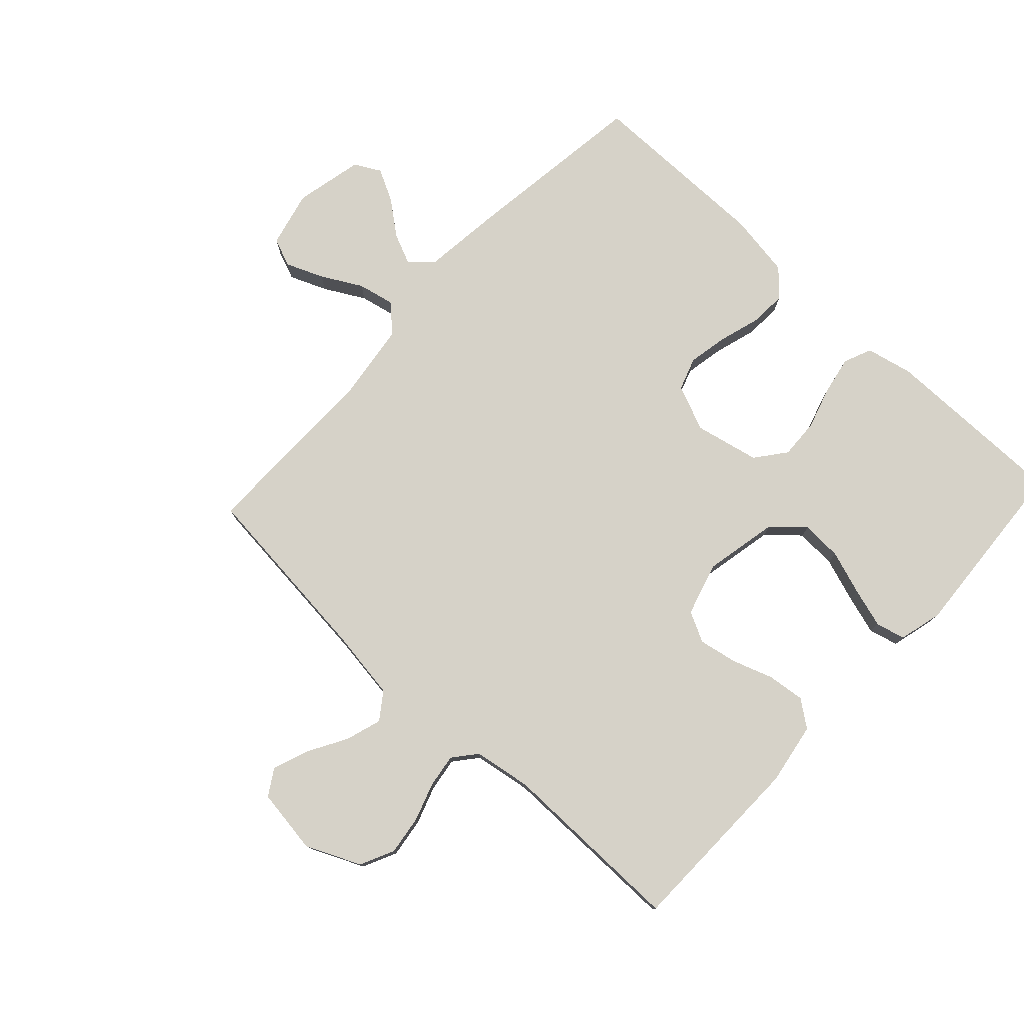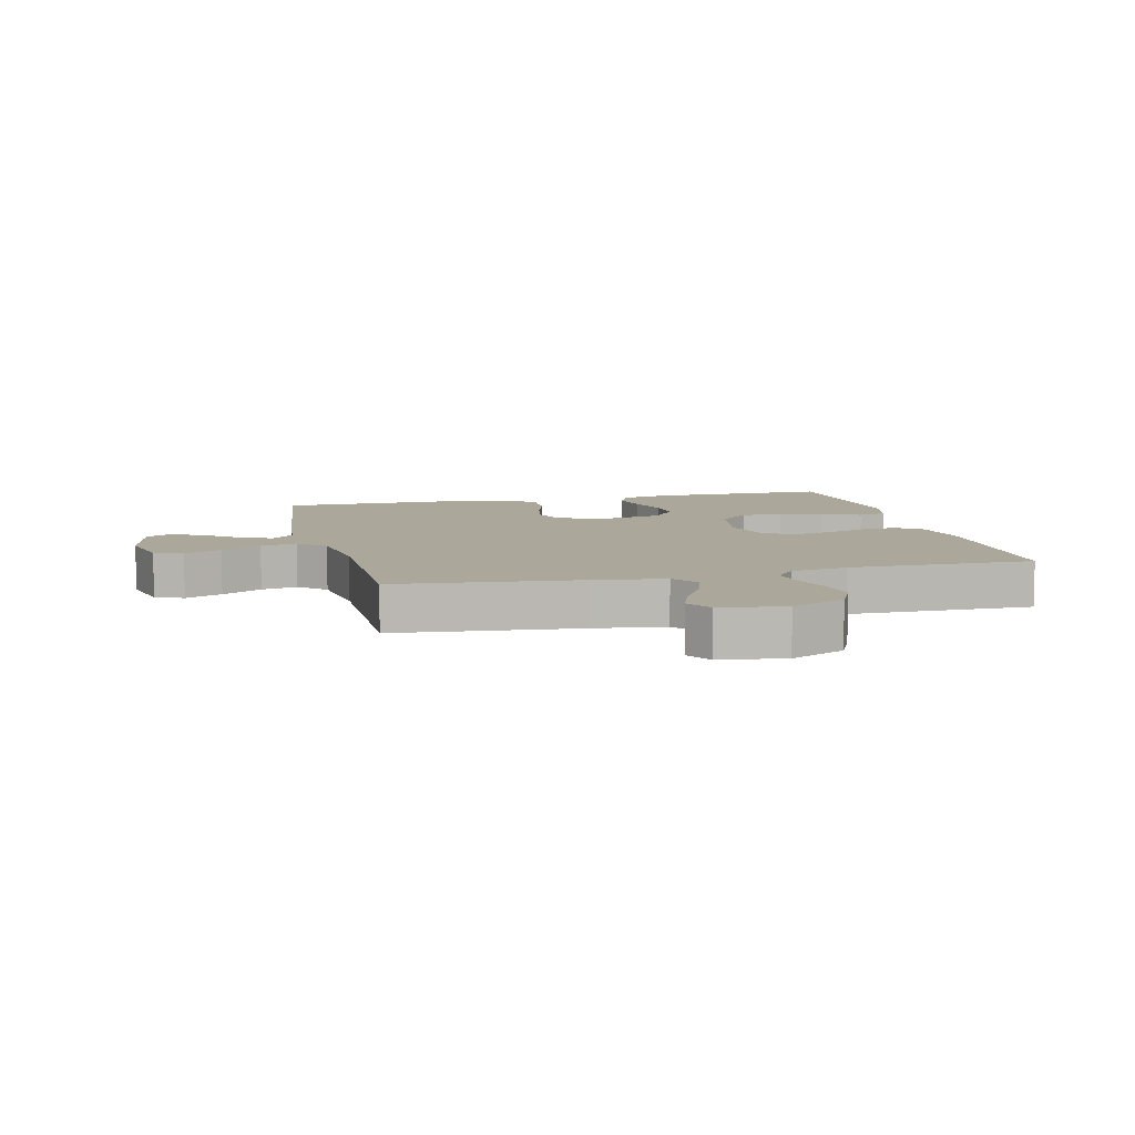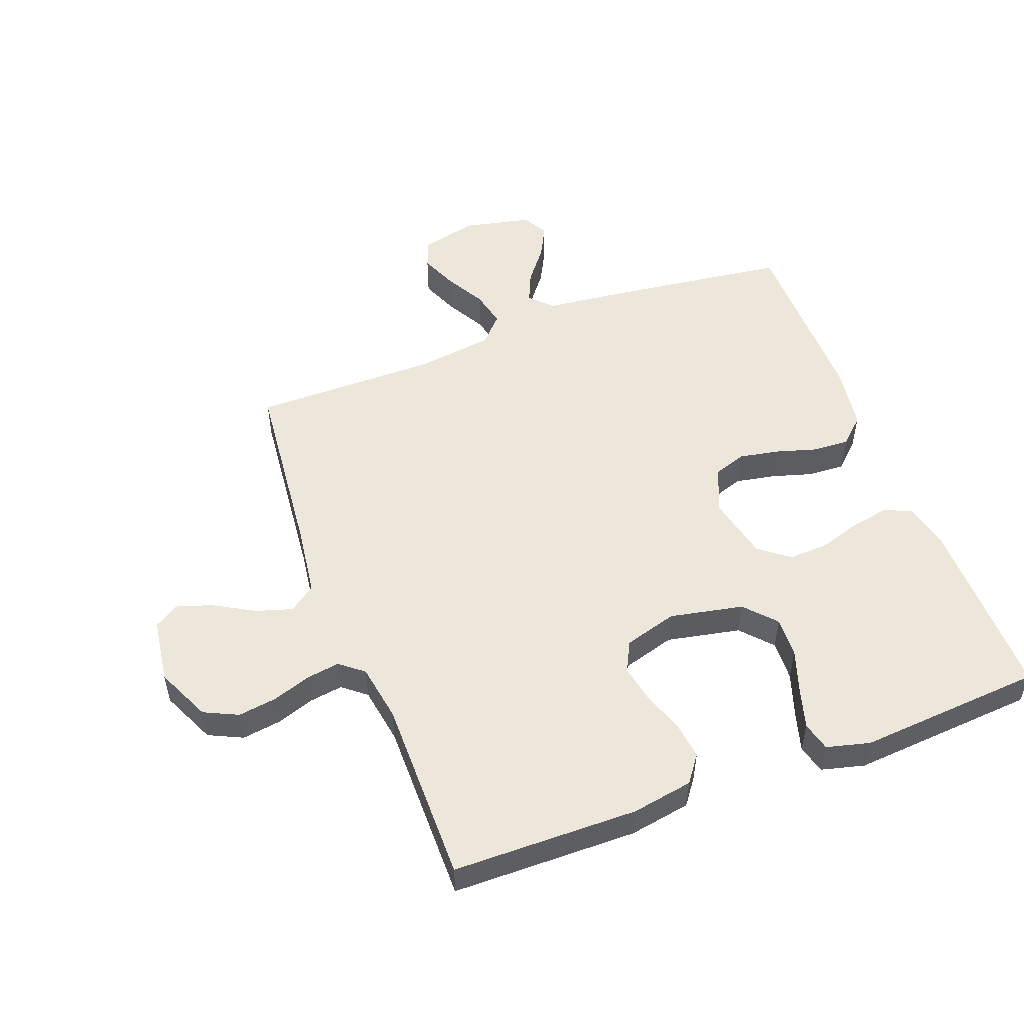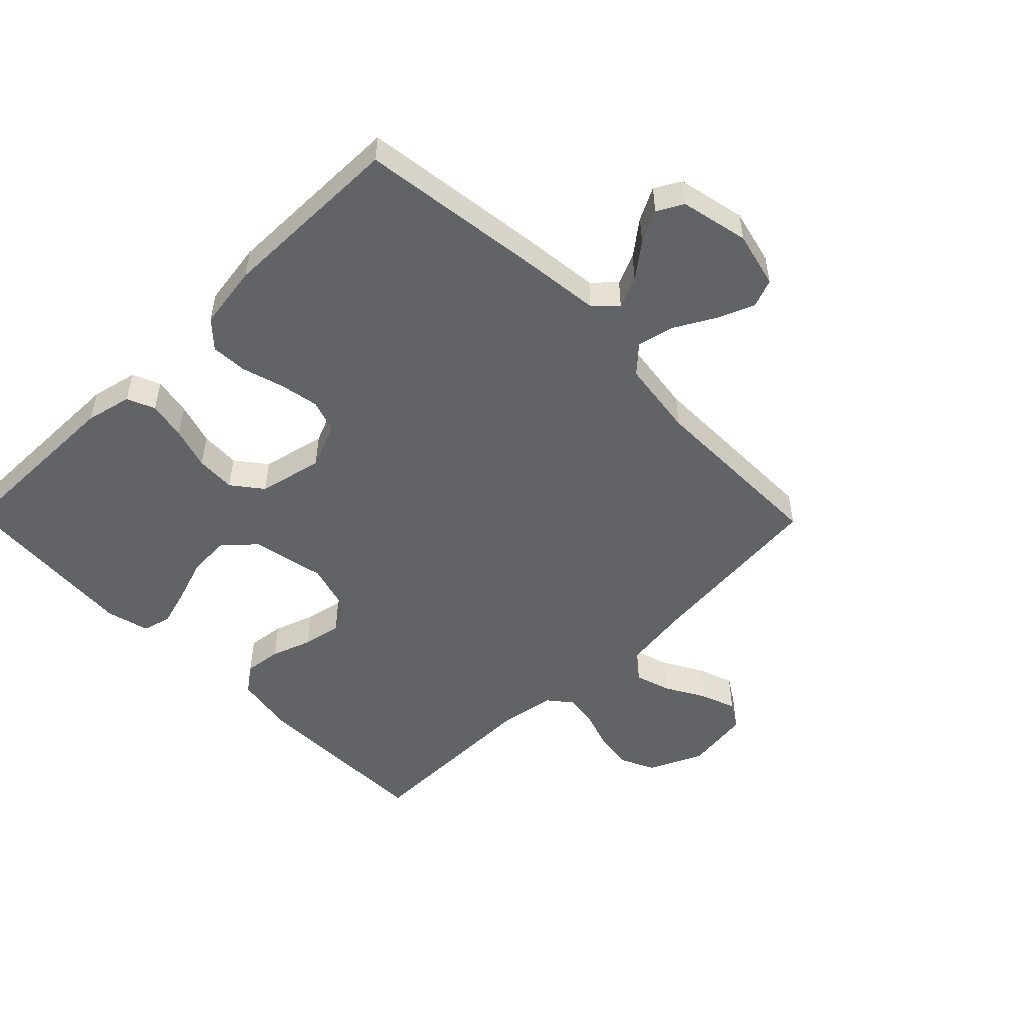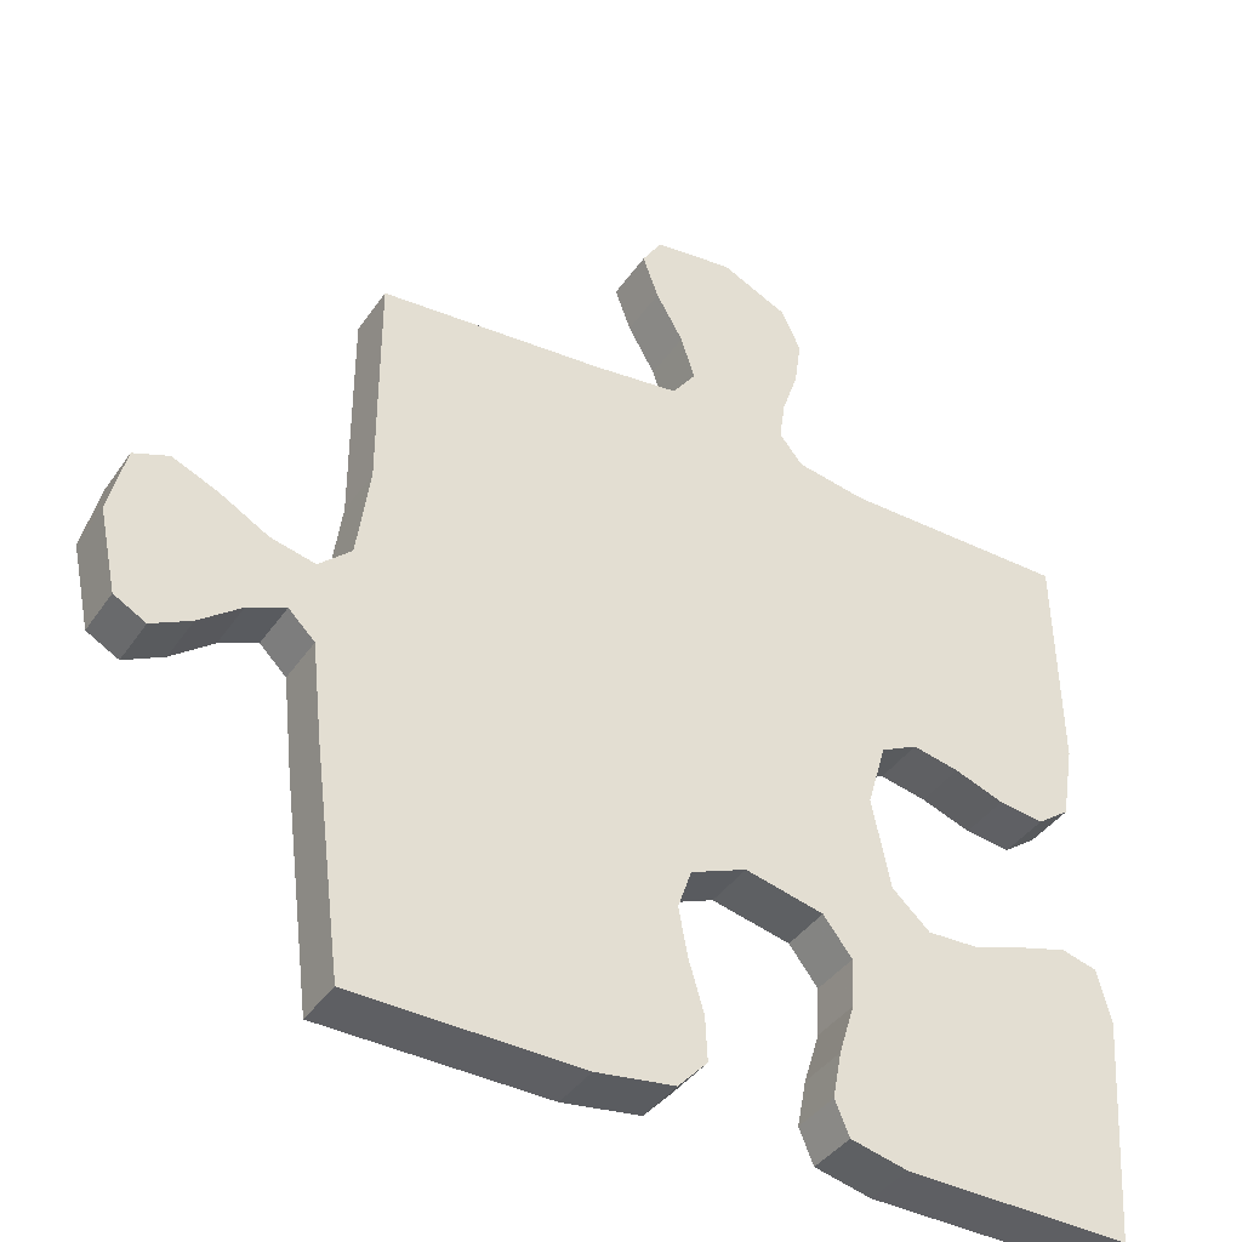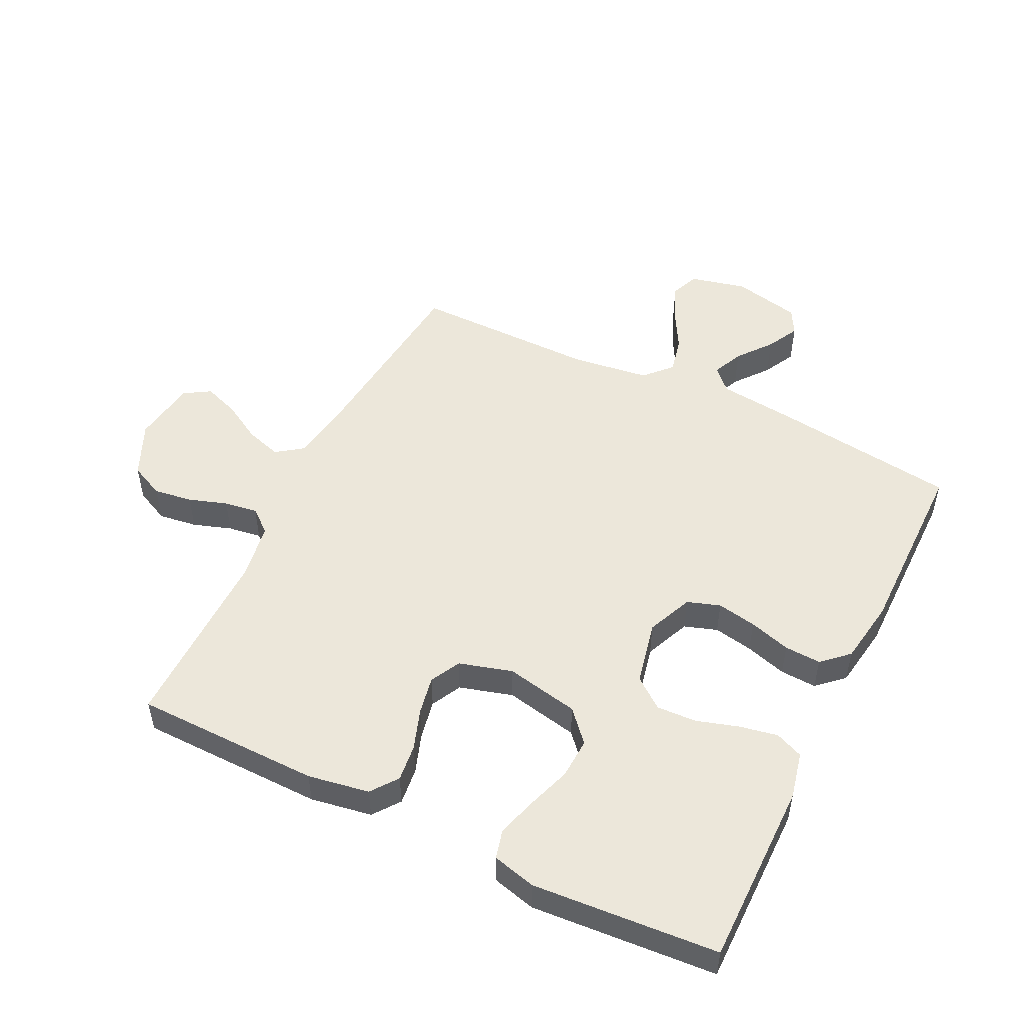
<metadata>
{"format":"obj","ext":"obj","renderer":"f3d","projection":"perspective","resolution":1024,"background":"white","views":[{"elev":77.6,"azim":43.0,"up":"+Y"},{"elev":8.1,"azim":-13.7,"up":"+Y"},{"elev":52.1,"azim":69.3,"up":"+Y"},{"elev":-51.0,"azim":-135.6,"up":"+Y"},{"elev":-40.4,"azim":-31.3,"up":"+Z"},{"elev":50.9,"azim":116.2,"up":"+Y"}]}
</metadata>
<code>
v 0.5 0.07 0.5
v 0.504 0.07 0.2
v 0.487 0.07 0.101
v 0.444 0.07 0.069
v 0.384 0.07 0.076
v 0.318 0.07 0.099
v 0.256 0.07 0.111
v 0.207 0.07 0.086
v 0.182 0.07 0
v 0.206 0.07 -0.119
v 0.256 0.07 -0.164
v 0.322 0.07 -0.161
v 0.393 0.07 -0.137
v 0.457 0.07 -0.118
v 0.504 0.07 -0.13
v 0.522 0.07 -0.2
v 0.5 0.07 -0.5
v 0.2 0.07 -0.498
v 0.125 0.07 -0.481
v 0.106 0.07 -0.436
v 0.118 0.07 -0.374
v 0.139 0.07 -0.306
v 0.142 0.07 -0.242
v 0.104 0.07 -0.193
v 0 0.07 -0.17
v -0.074 0.07 -0.201
v -0.092 0.07 -0.254
v -0.08 0.07 -0.318
v -0.06 0.07 -0.385
v -0.057 0.07 -0.444
v -0.096 0.07 -0.486
v -0.2 0.07 -0.502
v -0.5 0.07 -0.5
v -0.539 0.07 -0.2
v -0.553 0.07 -0.075
v -0.588 0.07 -0.041
v -0.638 0.07 -0.063
v -0.693 0.07 -0.106
v -0.745 0.07 -0.133
v -0.787 0.07 -0.11
v -0.811 0.07 0
v -0.789 0.07 0.091
v -0.743 0.07 0.109
v -0.683 0.07 0.084
v -0.618 0.07 0.048
v -0.559 0.07 0.035
v -0.516 0.07 0.075
v -0.499 0.07 0.2
v -0.5 0.07 0.5
v -0.2 0.07 0.53
v -0.087 0.07 0.546
v -0.056 0.07 0.589
v -0.074 0.07 0.647
v -0.11 0.07 0.71
v -0.131 0.07 0.768
v -0.105 0.07 0.81
v 0 0.07 0.825
v 0.088 0.07 0.785
v 0.114 0.07 0.73
v 0.105 0.07 0.667
v 0.084 0.07 0.605
v 0.076 0.07 0.551
v 0.107 0.07 0.513
v 0.2 0.07 0.498
v 0.5 0 0.5
v 0.504 0 0.2
v 0.487 0 0.101
v 0.444 0 0.069
v 0.384 0 0.076
v 0.318 0 0.099
v 0.256 0 0.111
v 0.207 0 0.086
v 0.182 0 0
v 0.206 0 -0.119
v 0.256 0 -0.164
v 0.322 0 -0.161
v 0.393 0 -0.137
v 0.457 0 -0.118
v 0.504 0 -0.13
v 0.522 0 -0.2
v 0.5 0 -0.5
v 0.2 0 -0.498
v 0.125 0 -0.481
v 0.106 0 -0.436
v 0.118 0 -0.374
v 0.139 0 -0.306
v 0.142 0 -0.242
v 0.104 0 -0.193
v 0 0 -0.17
v -0.074 0 -0.201
v -0.092 0 -0.254
v -0.08 0 -0.318
v -0.06 0 -0.385
v -0.057 0 -0.444
v -0.096 0 -0.486
v -0.2 0 -0.502
v -0.5 0 -0.5
v -0.539 0 -0.2
v -0.553 0 -0.075
v -0.588 0 -0.041
v -0.638 0 -0.063
v -0.693 0 -0.106
v -0.745 0 -0.133
v -0.787 0 -0.11
v -0.811 0 0
v -0.789 0 0.091
v -0.743 0 0.109
v -0.683 0 0.084
v -0.618 0 0.048
v -0.559 0 0.035
v -0.516 0 0.075
v -0.499 0 0.2
v -0.5 0 0.5
v -0.2 0 0.53
v -0.087 0 0.546
v -0.056 0 0.589
v -0.074 0 0.647
v -0.11 0 0.71
v -0.131 0 0.768
v -0.105 0 0.81
v 0 0 0.825
v 0.088 0 0.785
v 0.114 0 0.73
v 0.105 0 0.667
v 0.084 0 0.605
v 0.076 0 0.551
v 0.107 0 0.513
v 0.2 0 0.498
f 59 60 61
f 58 59 61
f 57 58 61
f 56 57 61
f 55 56 61
f 54 55 61
f 53 54 61
f 52 53 61 62
f 51 52 62 63
f 48 49 50
f 50 51 63
f 48 50 63
f 47 48 63
f 43 44 45
f 42 43 45
f 41 42 45
f 40 41 45
f 39 40 45
f 38 39 45
f 37 38 45
f 36 37 45 46
f 47 63 64
f 46 47 64
f 36 46 64
f 35 36 64
f 33 34 35
f 32 33 35
f 31 32 35
f 30 31 35
f 29 30 35
f 28 29 35
f 20 21 22
f 19 20 22
f 18 19 22
f 17 18 22
f 16 17 22
f 15 16 22
f 14 15 22
f 13 14 22
f 12 13 22
f 11 12 22 23
f 10 11 23 24
f 4 5 6
f 3 4 6
f 2 3 6
f 1 2 6
f 64 1 6
f 64 6 7
f 35 64 7 8
f 27 28 35
f 26 27 35
f 35 8 9
f 26 35 9
f 25 26 9
f 9 10 24 25
f 125 124 123
f 125 123 122
f 125 122 121
f 125 121 120
f 125 120 119
f 125 119 118
f 125 118 117
f 126 125 117 116
f 127 126 116 115
f 114 113 112
f 127 115 114
f 127 114 112
f 127 112 111
f 109 108 107
f 109 107 106
f 109 106 105
f 109 105 104
f 109 104 103
f 109 103 102
f 109 102 101
f 110 109 101 100
f 128 127 111
f 128 111 110
f 128 110 100
f 128 100 99
f 99 98 97
f 99 97 96
f 99 96 95
f 99 95 94
f 99 94 93
f 99 93 92
f 86 85 84
f 86 84 83
f 86 83 82
f 86 82 81
f 86 81 80
f 86 80 79
f 86 79 78
f 86 78 77
f 86 77 76
f 87 86 76 75
f 88 87 75 74
f 70 69 68
f 70 68 67
f 70 67 66
f 70 66 65
f 70 65 128
f 71 70 128
f 72 71 128 99
f 99 92 91
f 99 91 90
f 73 72 99
f 73 99 90
f 73 90 89
f 89 88 74 73
f 1 65 66 2
f 2 66 67 3
f 3 67 68 4
f 4 68 69 5
f 5 69 70 6
f 6 70 71 7
f 7 71 72 8
f 8 72 73 9
f 9 73 74 10
f 10 74 75 11
f 11 75 76 12
f 12 76 77 13
f 13 77 78 14
f 14 78 79 15
f 15 79 80 16
f 16 80 81 17
f 17 81 82 18
f 18 82 83 19
f 19 83 84 20
f 20 84 85 21
f 21 85 86 22
f 22 86 87 23
f 23 87 88 24
f 24 88 89 25
f 25 89 90 26
f 26 90 91 27
f 27 91 92 28
f 28 92 93 29
f 29 93 94 30
f 30 94 95 31
f 31 95 96 32
f 32 96 97 33
f 33 97 98 34
f 34 98 99 35
f 35 99 100 36
f 36 100 101 37
f 37 101 102 38
f 38 102 103 39
f 39 103 104 40
f 40 104 105 41
f 41 105 106 42
f 42 106 107 43
f 43 107 108 44
f 44 108 109 45
f 45 109 110 46
f 46 110 111 47
f 47 111 112 48
f 48 112 113 49
f 49 113 114 50
f 50 114 115 51
f 51 115 116 52
f 52 116 117 53
f 53 117 118 54
f 54 118 119 55
f 55 119 120 56
f 56 120 121 57
f 57 121 122 58
f 58 122 123 59
f 59 123 124 60
f 60 124 125 61
f 61 125 126 62
f 62 126 127 63
f 63 127 128 64
f 64 128 65 1

</code>
